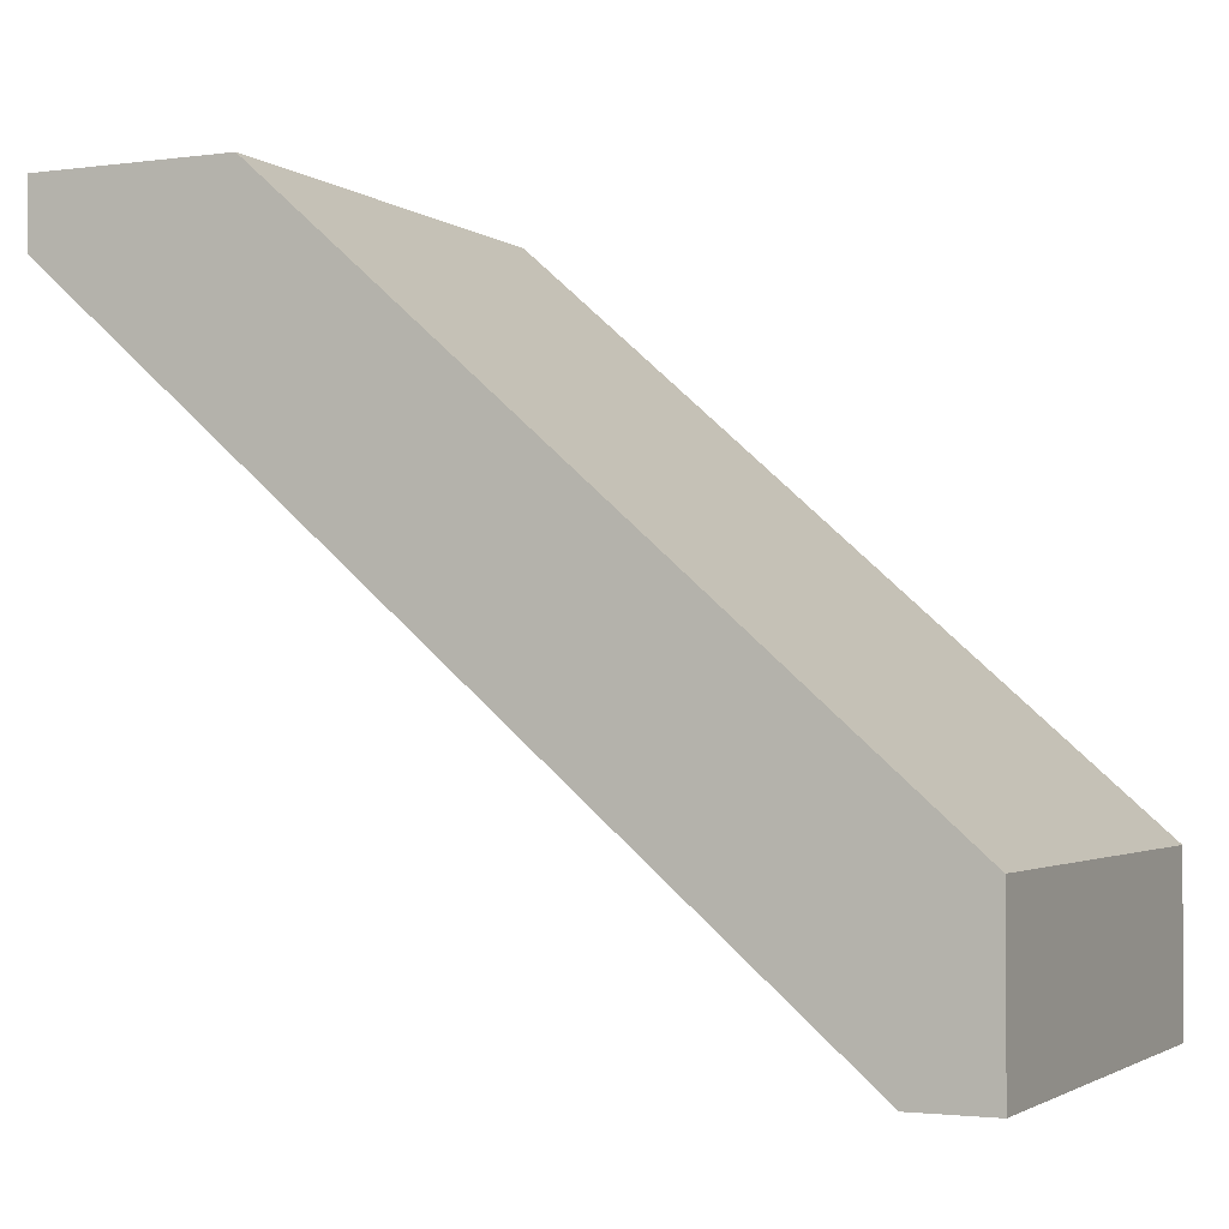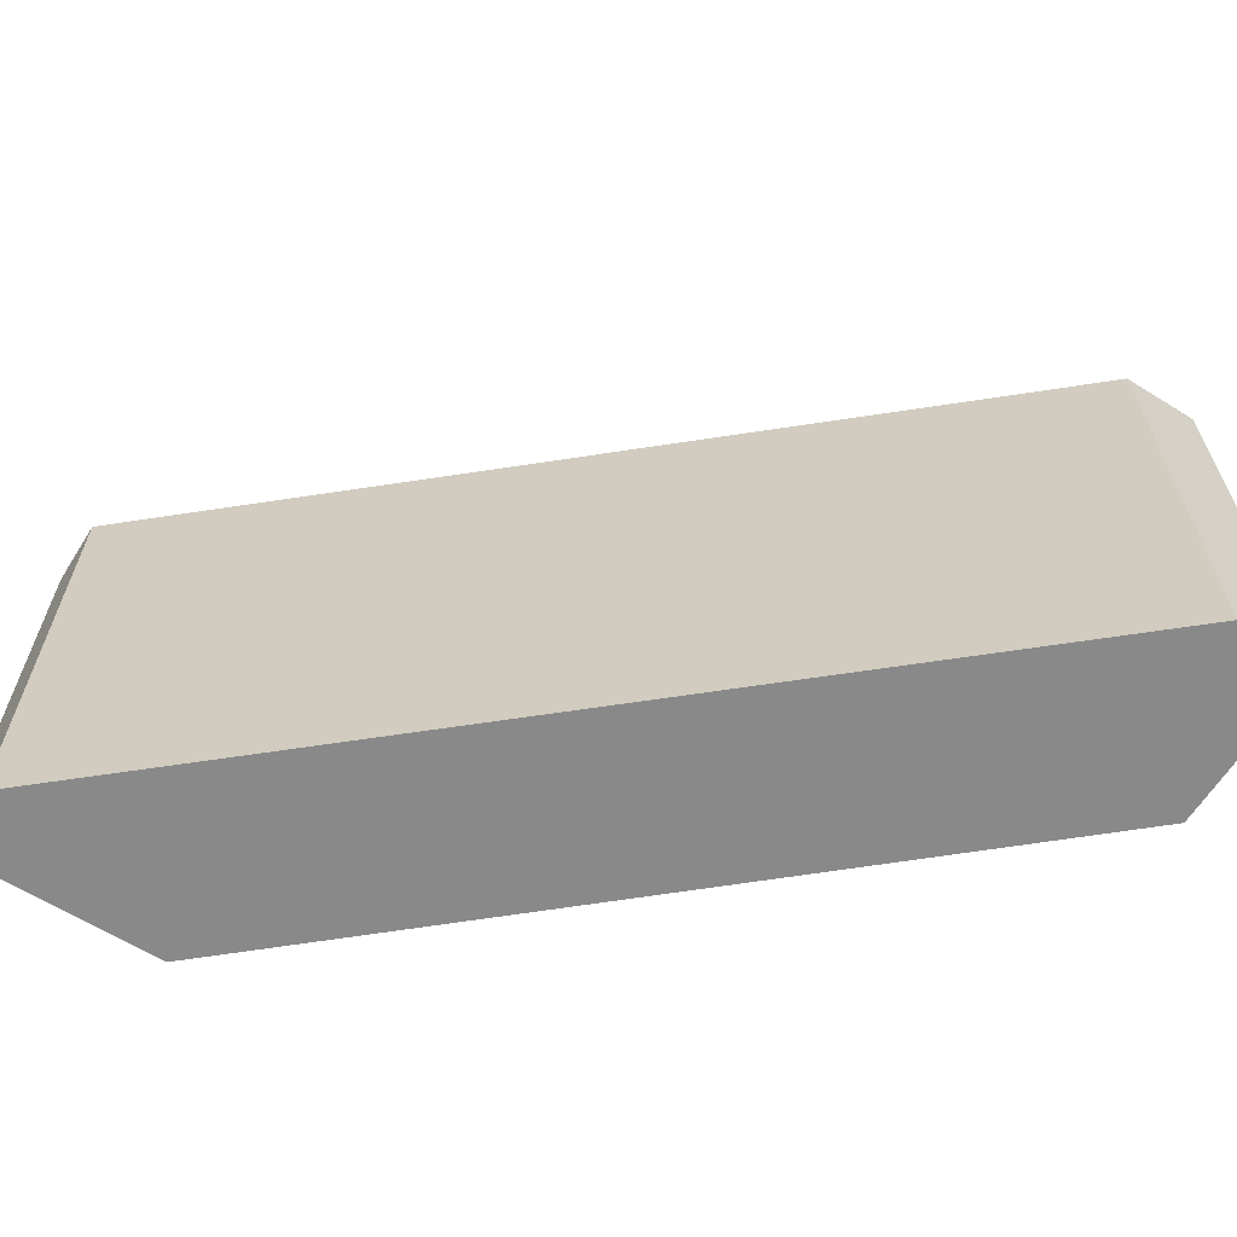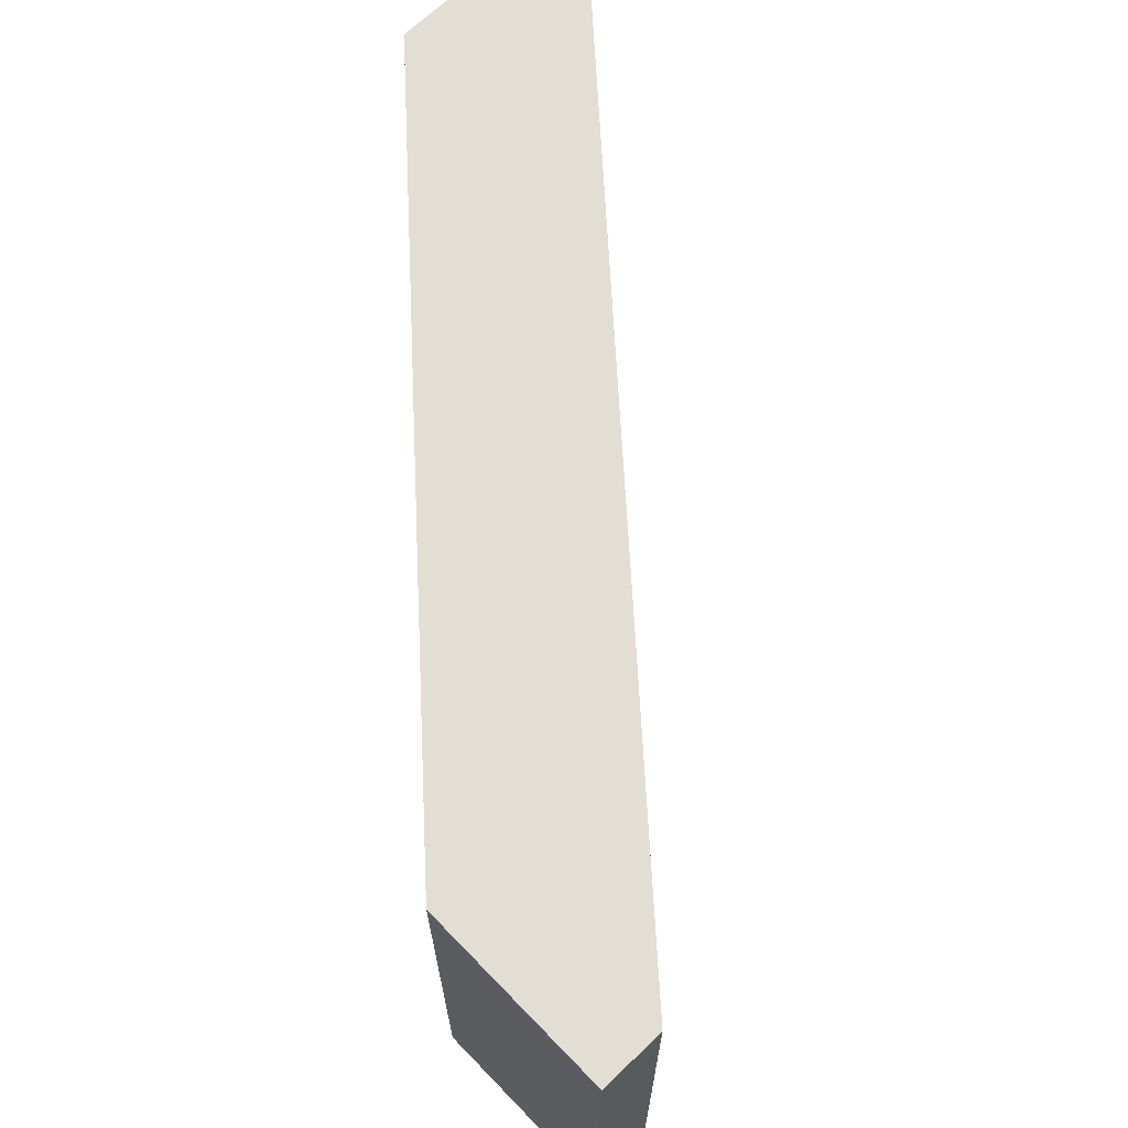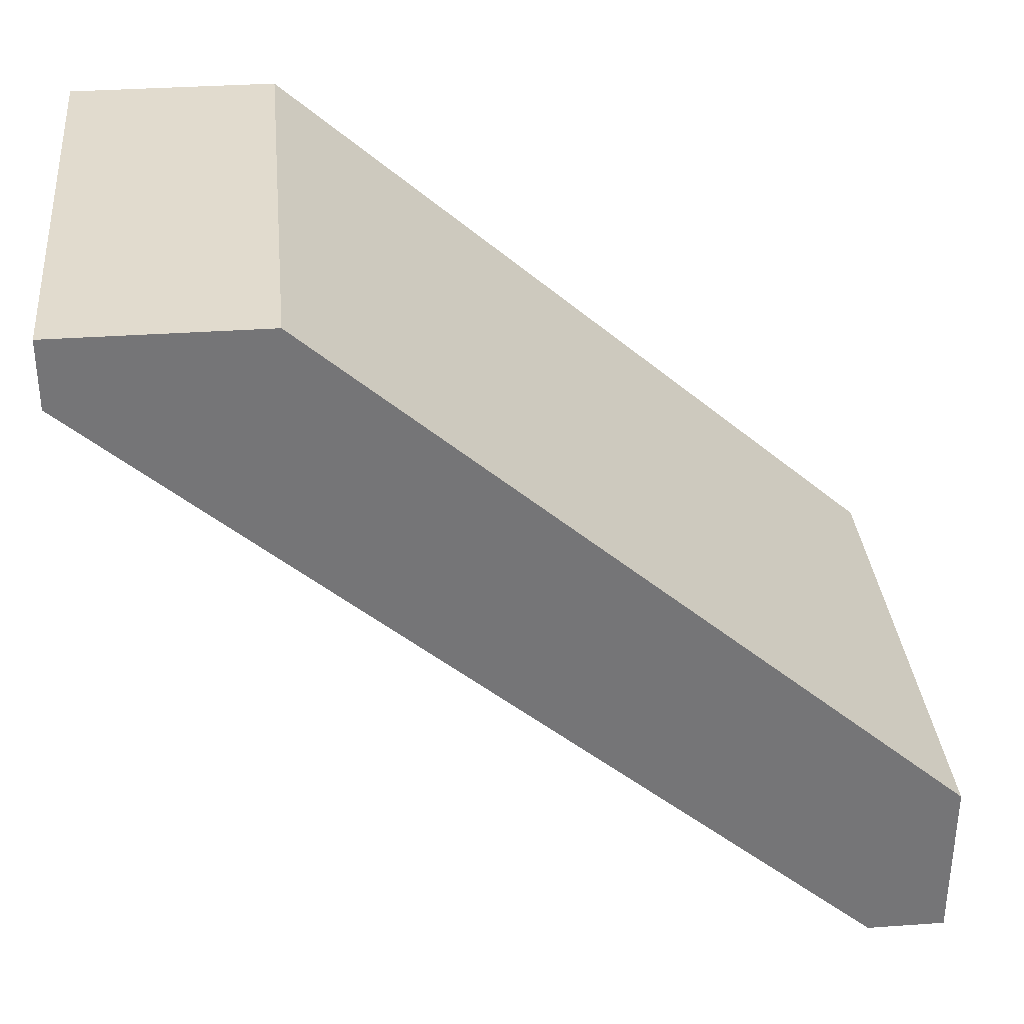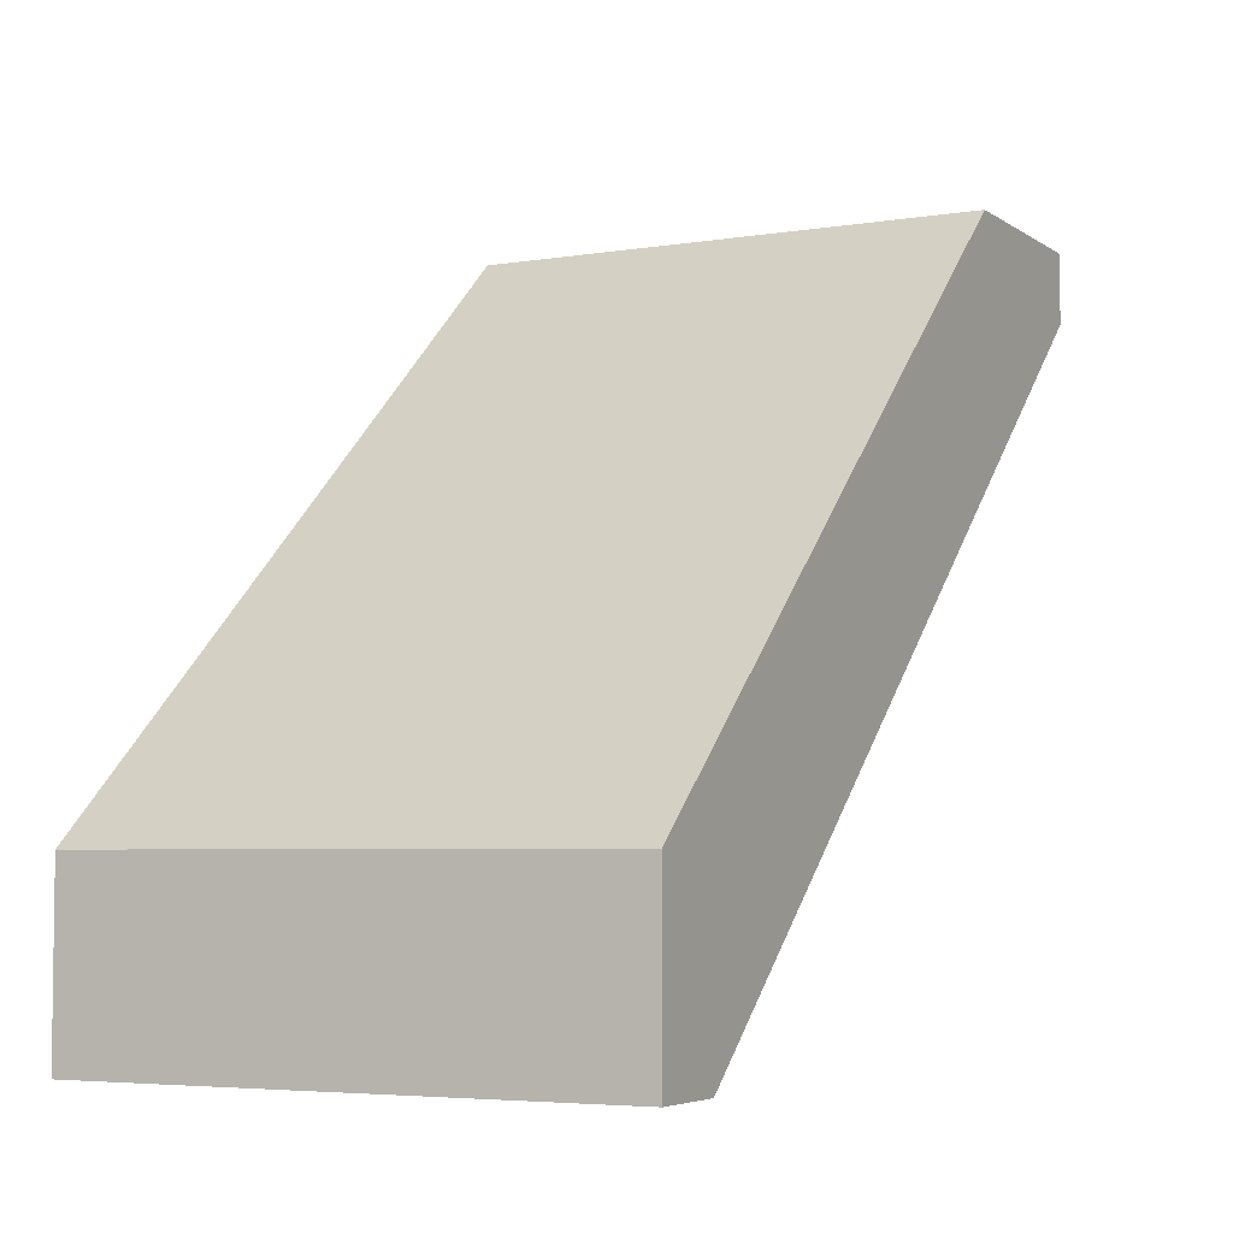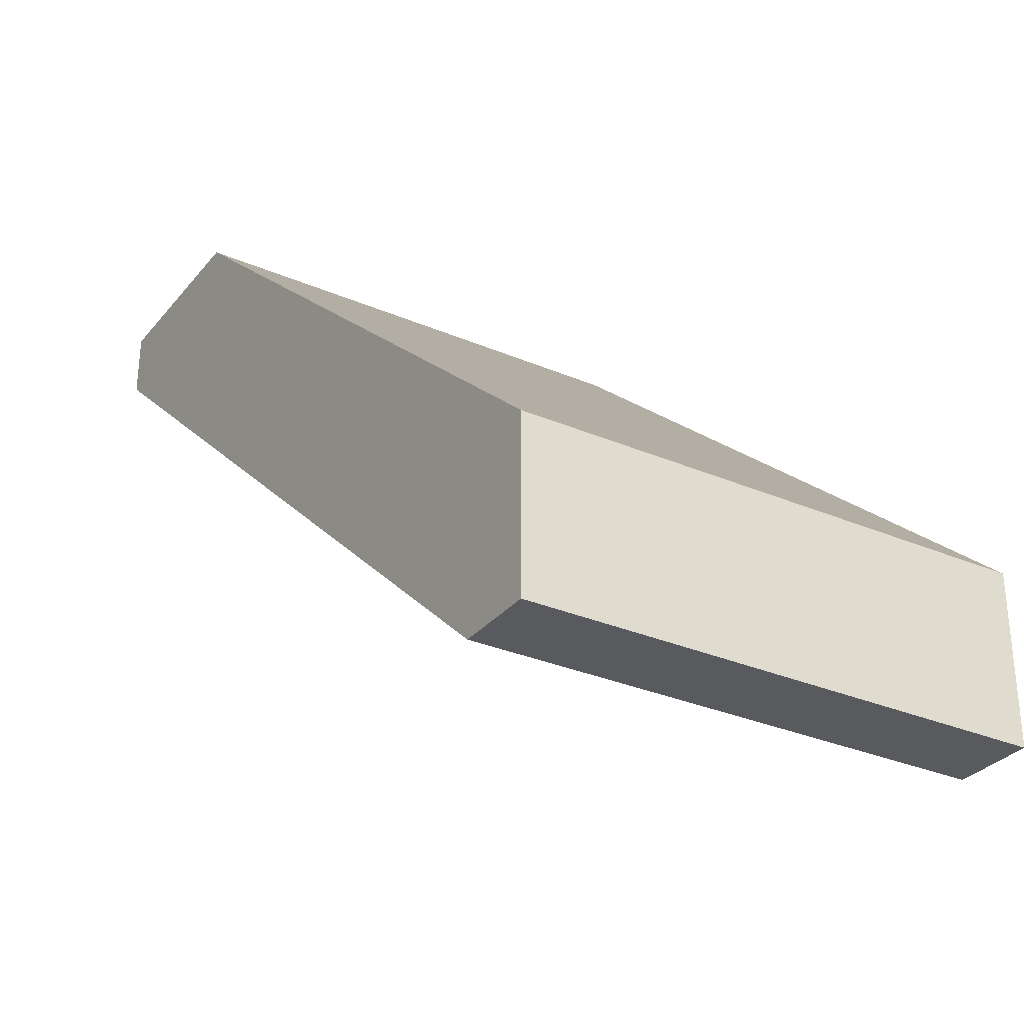
<metadata>
{"format":"obj","ext":"obj","renderer":"f3d","projection":"perspective","resolution":1024,"background":"white","views":[{"elev":-2.2,"azim":-154.7,"up":"+Z"},{"elev":-63.0,"azim":147.8,"up":"+Y"},{"elev":67.3,"azim":45.9,"up":"+Y"},{"elev":33.8,"azim":174.5,"up":"+Z"},{"elev":-4.9,"azim":-62.5,"up":"+Z"},{"elev":-30.6,"azim":-121.8,"up":"+Z"}]}
</metadata>
<code>
g Wall_S4
v 0.4119 -0.2475 0.2919
v 0.212 -0.2475 0.3583
v 0.4119 -0.2475 0.3583
v -0.3347 -0.2475 -0.3583
v 0.212 -0.2475 0.3583
v 0.4119 -0.2475 0.2919
v -0.4119 -0.2475 -0.1923
v -0.4119 -0.2475 -0.3583
v -0.4119 -0.2475 -0.1923
v -0.4119 0.1426 -0.1923
v 0.212 0.1426 0.3583
v 0.212 -0.2475 0.3583
v -0.3347 0.1426 -0.3583
v -0.3347 -0.2475 -0.3583
v 0.4119 -0.2475 0.2919
v 0.4119 0.1426 0.2919
v 0.4119 0.1426 0.2919
v 0.4119 -0.2475 0.2919
v 0.4119 -0.2475 0.3583
v 0.4119 0.1426 0.3583
v -0.4119 -0.2475 -0.3583
v -0.3347 -0.2475 -0.3583
v -0.3347 0.1426 -0.3583
v -0.4119 0.1426 -0.3583
v 0.212 0.1426 0.3583
v 0.4119 0.1426 0.3583
v 0.4119 -0.2475 0.3583
v 0.212 -0.2475 0.3583
v -0.4119 -0.2475 -0.1923
v -0.4119 -0.2475 -0.3583
v -0.4119 0.1426 -0.3583
v -0.4119 0.1426 -0.1923
v -0.3347 0.2475 -0.3583
v 0.4119 0.2475 0.2919
v 0.4119 0.2475 0.2919
v 0.4119 0.2475 0.3583
v -0.4119 0.1426 -0.1923
v -0.4119 0.2475 -0.1923
v 0.212 0.2475 0.3583
v 0.212 0.1426 0.3583
v -0.3347 0.2475 -0.3583
v -0.4119 0.2475 -0.3583
v 0.212 0.2475 0.3583
v 0.4119 0.2475 0.3583
v 0.4119 0.1426 0.3583
v 0.212 0.1426 0.3583
v -0.4119 0.1426 -0.1923
v -0.4119 0.1426 -0.3583
v -0.4119 0.2475 -0.3583
v -0.4119 0.2475 -0.1923
v 0.212 0.2475 0.3583
v 0.4119 0.2475 0.2919
v 0.4119 0.2475 0.3583
v -0.4119 0.2475 -0.1923
v -0.3347 0.2475 -0.3583
v -0.4119 0.2475 -0.3583
g Wall_S4_0
f 3 2 1
f 6 5 4
f 5 7 4
f 8 4 7
f 11 10 9
f 12 11 9
f 15 14 13
f 16 15 13
f 19 18 17
f 20 19 17
f 23 22 21
f 24 23 21
f 27 26 25
f 28 27 25
f 31 30 29
f 32 31 29
g Wall_S4_1
f 16 13 33
f 34 16 33
f 20 17 35
f 36 20 35
f 39 38 37
f 40 39 37
f 41 23 24
f 42 41 24
f 45 44 43
f 46 45 43
f 49 48 47
f 50 49 47
g Wall_S4_2
f 53 52 51
f 51 52 54
f 52 55 54
f 54 55 56

</code>
